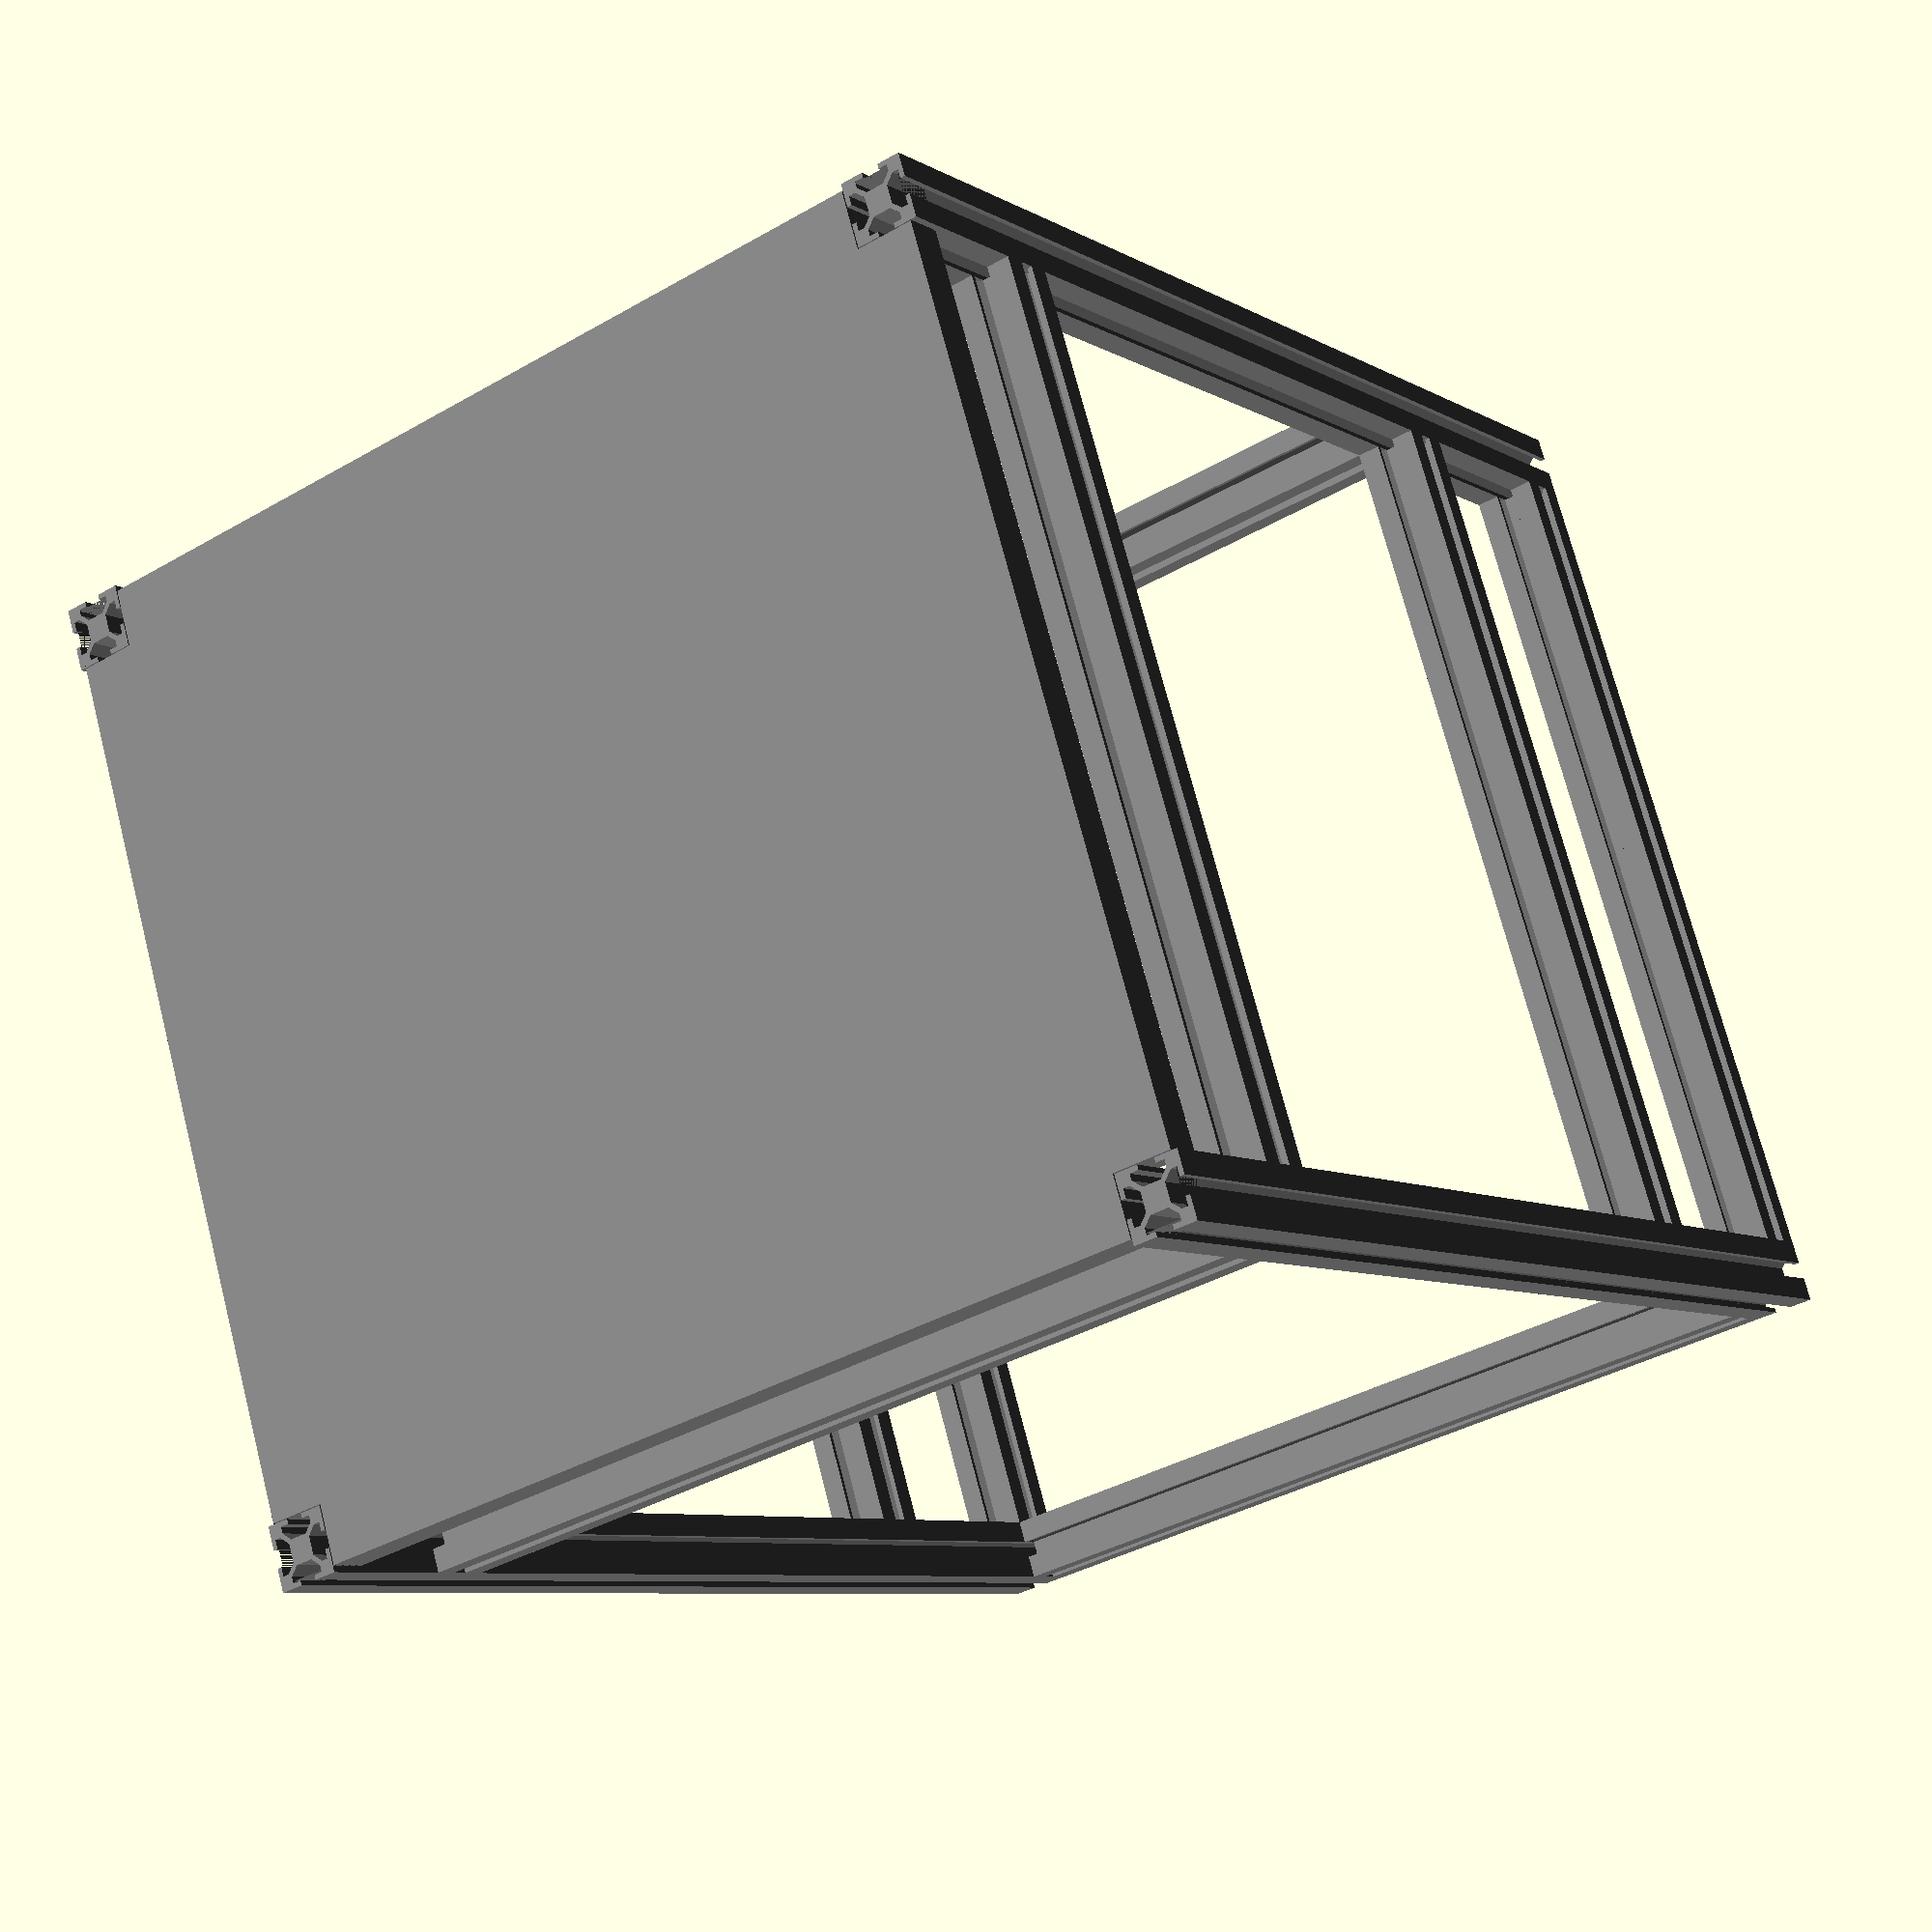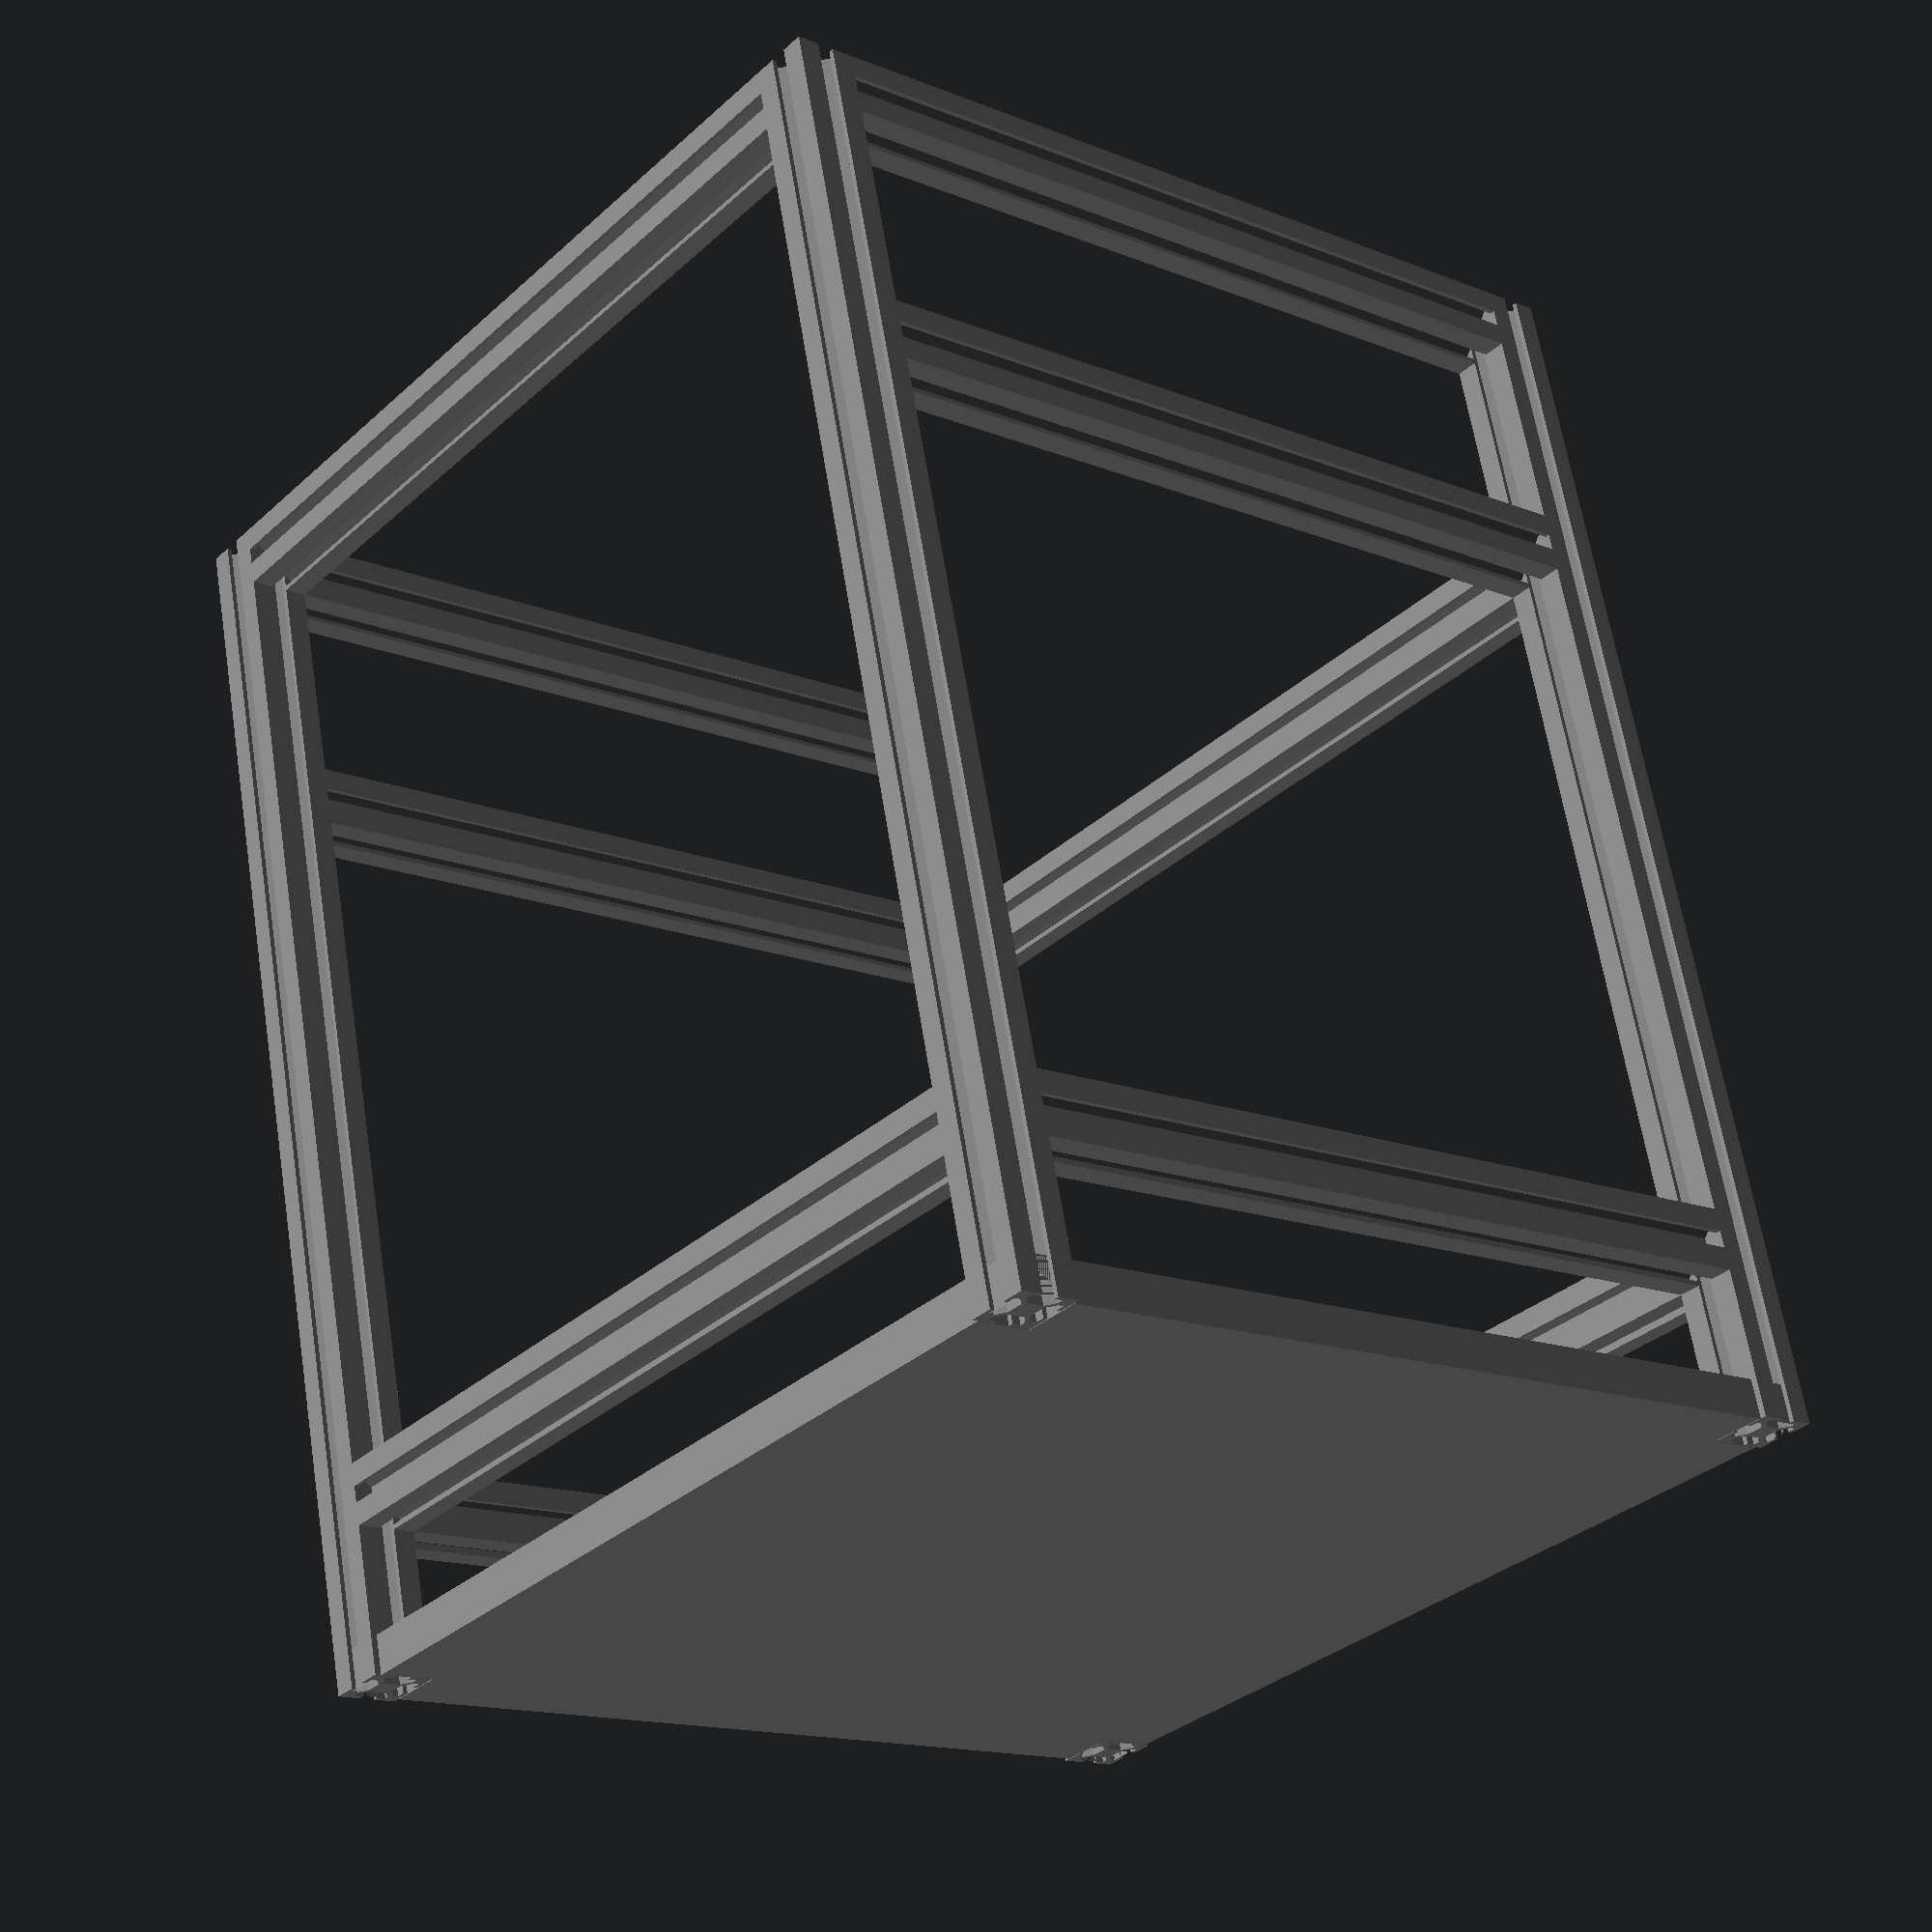
<openscad>
module profile( mainsq, centersq, cornersq, flangethick, flangelen ) {

    module corner() {
        square(cornersq);
        translate([cornersq,0,0]) 
            square([flangelen,flangethick]);
        translate([0,cornersq,0]) 
            square([flangethick,flangelen]);
        rotate([0,0,45]) translate([cornersq/2,-flangethick/2,0])
            square([mainsq/2-flangelen,flangethick]);
    }

    translate([mainsq/2,mainsq/2,0]) {
        for( v = [0:90:360] ) 
            rotate([0,0,v]) translate([-mainsq/2,-mainsq/2,0])
                corner();
        square(centersq,center=true);
    }
}

module extrusion3030( length ) {

    mainsq = 30;
    centersq = 11.64;
    cornersq = (mainsq-16.51)/2;
    flangethick = 2.21;
    flangelen = (mainsq-8.13)/2-cornersq;

     linear_extrude(length) 
        profile(mainsq,centersq,cornersq,flangethick,flangelen);
}

cl = 600;
fl = 420;
sl = 410;

color("grey") {
    
    extrusion3030(cl);
    translate([fl+30,0,0]) extrusion3030(cl);
    translate([0,sl+30,0]) extrusion3030(cl);
    translate([fl+30,sl+30,0]) extrusion3030(cl);

    translate([30,sl+30,cl]) rotate([0,90,0]) extrusion3030(fl);
    translate([30,sl+30,101]) rotate([0,90,0]) extrusion3030(fl);
    translate([30,0,cl-100-30]) rotate([0,90,0]) extrusion3030(fl);
    translate([30,0,101]) rotate([0,90,0]) extrusion3030(fl);

    translate([0,sl+30,cl-30]) rotate([90,0,0]) extrusion3030(sl);
    translate([0,sl+30,cl-100-60]) rotate([90,0,0]) extrusion3030(sl);
    translate([0,sl+30,101-30]) rotate([90,0,0]) extrusion3030(sl);
    translate([fl+30,sl+30,cl-30]) rotate([90,0,0]) extrusion3030(sl);
    translate([fl+30,sl+30,cl-100-60]) rotate([90,0,0]) extrusion3030(sl);
    translate([fl+30,sl+30,101-30]) rotate([90,0,0]) extrusion3030(sl);

    platet = 19;

    difference() {
        translate([3,3,0]) cube([fl+60-6,sl+60-6,platet]);
        translate([3,3,-1]) cube([27.5,27.5,platet+2]);
        translate([fl+30-0.5,3,-1]) cube([27.5,27.5,platet+2]);
        translate([3,sl+30-0.5,-1]) cube([27.5,27.5,platet+2]);
        translate([fl+30-0.5,sl+30-0.5,-1]) cube([27.5,27.5,platet+2]);
    }
}

</openscad>
<views>
elev=187.4 azim=17.3 roll=327.3 proj=p view=solid
elev=295.7 azim=50.1 roll=170.9 proj=p view=wireframe
</views>
